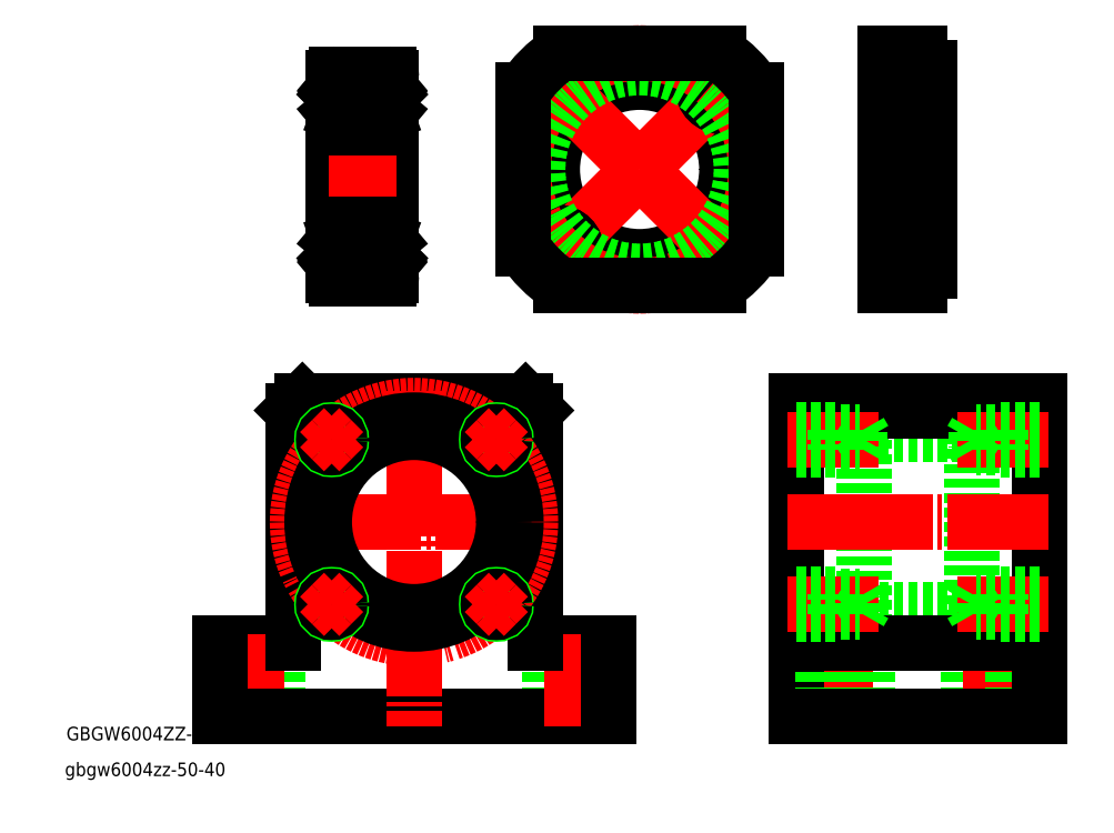
<metadata>
{"format":"dxf","ext":"dxf","renderer":"ezdxf+matplotlib","layout":"modelspace","background":"white","min_lineweight":24,"dpi":150}
</metadata>
<code>
0
SECTION
2
ENTITIES
0
LINE
8
0
10
8.189
20
38.44
30
0
11
30.19
21
38.44
31
0
0
LINE
8
0
10
30.19
20
41.44
30
0
11
44.19
21
41.44
31
0
0
LINE
8
0
10
29.69
20
-4.562
30
0
11
29.69
21
-19.56
31
0
0
LINE
8
CENTER
10
34.19
20
-2.562
30
0
11
34.19
21
-21.56
31
0
0
LINE
8
0
10
38.69
20
-4.562
30
0
11
38.69
21
-19.56
31
0
0
LINE
8
CENTER
10
4.189
20
-2.562
30
0
11
4.189
21
-21.56
31
0
0
LINE
8
0
10
8.689
20
-4.562
30
0
11
8.689
21
-19.56
31
0
0
LINE
8
0
10
-109.7
20
30.44
30
0
11
-109.7
21
43.44
31
0
0
LINE
8
0
10
-59.66
20
30.44
30
0
11
-59.66
21
43.44
31
0
0
LINE
8
0
10
-61.66
20
45.44
30
0
11
-74.66
21
45.44
31
0
0
LINE
8
0
10
-59.66
20
43.44
30
0
11
-61.66
21
45.44
31
0
0
LINE
8
0
10
-94.66
20
45.44
30
0
11
-74.66
21
45.44
31
0
0
LINE
8
CENTER
10
-113.2
20
20.44
30
0
11
-56.16
21
20.44
31
0
0
LINE
8
0
10
-107.7
20
45.44
30
0
11
-94.66
21
45.44
31
0
0
LINE
8
0
10
-107.7
20
45.44
30
0
11
-109.7
21
43.44
31
0
0
LINE
8
0
10
-56.66
20
-4.562
30
0
11
-56.66
21
-19.56
31
0
0
LINE
8
0
10
-121.7
20
-4.562
30
0
11
-121.7
21
-19.56
31
0
0
LINE
8
0
10
-112.7
20
-4.562
30
0
11
-112.7
21
-19.56
31
0
0
LINE
8
0
10
-124.7
20
-4.562
30
0
11
-109.7
21
-4.562
31
0
0
LINE
8
CENTER
10
-117.2
20
-2.562
30
0
11
-117.2
21
-21.56
31
0
0
LINE
8
0
10
-124.7
20
-4.562
30
0
11
-124.7
21
-19.56
31
0
0
LINE
8
0
10
-124.7
20
-19.56
30
0
11
-44.66
21
-19.56
31
0
0
LINE
8
0
10
-47.66
20
-4.562
30
0
11
-47.66
21
-19.56
31
0
0
LINE
8
0
10
-59.66
20
-4.562
30
0
11
-44.66
21
-4.562
31
0
0
LINE
8
CENTER
10
-52.16
20
-2.562
30
0
11
-52.16
21
-21.56
31
0
0
LINE
8
0
10
-44.66
20
-4.562
30
0
11
-44.66
21
-19.56
31
0
0
LINE
8
0
10
-5.811
20
-19.56
30
0
11
-5.811
21
45.44
31
0
0
LINE
8
0
10
-109.7
20
30.44
30
0
11
-109.7
21
-4.562
31
0
0
LINE
8
0
10
-59.66
20
30.44
30
0
11
-59.66
21
-4.562
31
0
0
LINE
8
CENTER
10
-84.66
20
47.44
30
0
11
-84.66
21
-21.56
31
0
0
LINE
8
0
10
-5.811
20
-19.56
30
0
11
-5.811
21
45.44
31
0
0
CIRCLE
8
CENTER
10
-84.66
20
20.44
30
0
40
24
0
CIRCLE
8
0
10
-84.66
20
20.44
30
0
40
21
0
CIRCLE
8
0
10
-84.66
20
20.44
30
0
40
18.5
0
LINE
8
0
10
44.19
20
45.44
30
0
11
44.19
21
-19.56
31
0
0
LINE
8
0
10
8.189
20
-0.5625
30
0
11
8.189
21
41.44
31
0
0
LINE
8
0
10
8.189
20
2.438
30
0
11
30.19
21
2.438
31
0
0
LINE
8
0
10
30.19
20
-0.5625
30
0
11
44.19
21
-0.5625
31
0
0
LINE
8
0
10
30.19
20
41.44
30
0
11
30.19
21
-0.5625
31
0
0
LINE
8
0
10
-0.3113
20
-4.562
30
0
11
-0.3113
21
-19.56
31
0
0
LINE
8
0
10
-5.811
20
41.44
30
0
11
8.189
21
41.44
31
0
0
LINE
8
0
10
-5.811
20
-0.5625
30
0
11
8.189
21
-0.5625
31
0
0
LINE
8
0
10
-5.811
20
43.44
30
0
11
44.19
21
43.44
31
0
0
LINE
8
CENTER
10
-7.811
20
20.44
30
0
11
46.19
21
20.44
31
0
0
LINE
8
0
10
-5.811
20
45.44
30
0
11
44.19
21
45.44
31
0
0
LINE
8
0
10
44.19
20
-19.56
30
0
11
-5.811
21
-19.56
31
0
0
LINE
8
0
10
44.19
20
-4.562
30
0
11
-5.811
21
-4.562
31
0
0
LINE
8
CENTER
10
-7.671
20
37.41
30
0
11
10.98
21
37.41
31
0
0
LINE
8
CENTER
10
-7.671
20
3.467
30
0
11
10.98
21
3.467
31
0
0
LINE
8
CENTER
10
46.05
20
3.467
30
0
11
27.4
21
3.467
31
0
0
CIRCLE
8
0
10
-67.69
20
3.467
30
0
40
2
0
CIRCLE
8
0
10
-67.69
20
3.467
30
0
40
1.65
0
CIRCLE
8
0
10
-101.6
20
3.467
30
0
40
2
0
CIRCLE
8
0
10
-101.6
20
3.467
30
0
40
1.65
0
CIRCLE
8
0
10
-101.6
20
37.41
30
0
40
2
0
CIRCLE
8
0
10
-101.6
20
37.41
30
0
40
1.65
0
CIRCLE
8
0
10
-67.69
20
37.41
30
0
40
2
0
CIRCLE
8
0
10
-67.69
20
37.41
30
0
40
1.65
0
LINE
8
CENTER
10
46.05
20
37.41
30
0
11
27.4
21
37.41
31
0
0
LINE
8
0
10
31.19
20
39.06
30
0
11
31.19
21
35.76
31
0
0
LINE
8
0
10
36.19
20
39.41
30
0
11
36.19
21
35.41
31
0
0
LINE
8
0
10
44.19
20
39.06
30
0
11
31.19
21
39.06
31
0
0
LINE
8
0
10
31.19
20
39.06
30
0
11
30.24
21
37.41
31
0
0
LINE
8
0
10
31.19
20
35.76
30
0
11
30.24
21
37.41
31
0
0
LINE
8
0
10
44.19
20
39.41
30
0
11
36.19
21
39.41
31
0
0
LINE
8
0
10
44.19
20
35.41
30
0
11
36.19
21
35.41
31
0
0
LINE
8
0
10
44.19
20
35.76
30
0
11
31.19
21
35.76
31
0
0
LINE
8
CENTER
10
-67.69
20
37.41
30
0
11
-70.16
21
34.93
31
0
0
LINE
8
CENTER
10
-67.69
20
37.41
30
0
11
-65.21
21
34.93
31
0
0
LINE
8
CENTER
10
-67.69
20
37.41
30
0
11
-65.21
21
39.88
31
0
0
LINE
8
CENTER
10
-67.69
20
37.41
30
0
11
-70.16
21
39.88
31
0
0
LINE
8
CENTER
10
-101.6
20
37.41
30
0
11
-99.16
21
34.93
31
0
0
LINE
8
CENTER
10
-101.6
20
37.41
30
0
11
-99.16
21
39.88
31
0
0
LINE
8
CENTER
10
-101.6
20
37.41
30
0
11
-104.1
21
39.88
31
0
0
LINE
8
CENTER
10
-101.6
20
37.41
30
0
11
-104.1
21
34.93
31
0
0
LINE
8
CENTER
10
-101.6
20
3.467
30
0
11
-99.16
21
5.942
31
0
0
LINE
8
CENTER
10
-101.6
20
3.467
30
0
11
-104.1
21
5.942
31
0
0
LINE
8
CENTER
10
-101.6
20
3.467
30
0
11
-104.1
21
0.9921
31
0
0
LINE
8
CENTER
10
-101.6
20
3.467
30
0
11
-99.16
21
0.9921
31
0
0
LINE
8
CENTER
10
-67.69
20
3.467
30
0
11
-70.16
21
5.942
31
0
0
LINE
8
CENTER
10
-67.69
20
3.467
30
0
11
-70.16
21
0.9921
31
0
0
LINE
8
CENTER
10
-67.69
20
3.467
30
0
11
-65.21
21
0.9921
31
0
0
LINE
8
CENTER
10
-67.69
20
3.467
30
0
11
-65.21
21
5.942
31
0
0
LINE
8
0
10
31.19
20
1.817
30
0
11
31.19
21
5.117
31
0
0
LINE
8
0
10
36.19
20
1.467
30
0
11
36.19
21
5.467
31
0
0
LINE
8
0
10
44.19
20
1.817
30
0
11
31.19
21
1.817
31
0
0
LINE
8
0
10
31.19
20
1.817
30
0
11
30.24
21
3.467
31
0
0
LINE
8
0
10
31.19
20
5.117
30
0
11
30.24
21
3.467
31
0
0
LINE
8
0
10
44.19
20
1.467
30
0
11
36.19
21
1.467
31
0
0
LINE
8
0
10
44.19
20
5.467
30
0
11
36.19
21
5.467
31
0
0
LINE
8
0
10
44.19
20
5.117
30
0
11
31.19
21
5.117
31
0
0
LINE
8
0
10
7.189
20
1.817
30
0
11
7.189
21
5.117
31
0
0
LINE
8
0
10
2.189
20
1.467
30
0
11
2.189
21
5.467
31
0
0
LINE
8
0
10
-5.811
20
1.817
30
0
11
7.189
21
1.817
31
0
0
LINE
8
0
10
7.189
20
1.817
30
0
11
8.141
21
3.467
31
0
0
LINE
8
0
10
7.189
20
5.117
30
0
11
8.141
21
3.467
31
0
0
LINE
8
0
10
-5.811
20
1.467
30
0
11
2.189
21
1.467
31
0
0
LINE
8
0
10
-5.811
20
5.467
30
0
11
2.189
21
5.467
31
0
0
LINE
8
0
10
-5.811
20
5.117
30
0
11
7.189
21
5.117
31
0
0
LINE
8
0
10
7.189
20
39.06
30
0
11
7.189
21
35.76
31
0
0
LINE
8
0
10
2.189
20
39.41
30
0
11
2.189
21
35.41
31
0
0
LINE
8
0
10
-5.811
20
39.06
30
0
11
7.189
21
39.06
31
0
0
LINE
8
0
10
7.189
20
39.06
30
0
11
8.141
21
37.41
31
0
0
LINE
8
0
10
7.189
20
35.76
30
0
11
8.141
21
37.41
31
0
0
LINE
8
0
10
-5.811
20
39.41
30
0
11
2.189
21
39.41
31
0
0
LINE
8
0
10
-5.811
20
35.41
30
0
11
2.189
21
35.41
31
0
0
LINE
8
0
10
-5.811
20
35.76
30
0
11
7.189
21
35.76
31
0
0
TEXT
8
0
10
-156.3
20
-24.56
30
0
40
2.8
1
GBGW6004ZZ-50-40
0
TEXT
8
0
10
-156.6
20
-31.92
30
0
40
2.8
1
gbgw6004zz-50-40
0
CIRCLE
8
0
10
-38.17
20
93.1
30
0
40
18
0
LINE
8
CENTER
10
-55.14
20
76.13
30
0
11
-59.03
21
72.24
31
0
0
LINE
8
CENTER
10
-55.14
20
76.13
30
0
11
-59.03
21
80.01
31
0
0
LINE
8
CENTER
10
-55.14
20
76.13
30
0
11
-51.25
21
80.01
31
0
0
LINE
8
CENTER
10
-55.14
20
76.13
30
0
11
-51.25
21
72.24
31
0
0
LINE
8
CENTER
10
-55.14
20
76.13
30
0
11
-59.03
21
72.24
31
0
0
LINE
8
CENTER
10
-55.14
20
76.13
30
0
11
-59.03
21
80.01
31
0
0
LINE
8
CENTER
10
-55.14
20
76.13
30
0
11
-51.25
21
80.01
31
0
0
LINE
8
CENTER
10
-55.14
20
76.13
30
0
11
-51.25
21
72.24
31
0
0
LINE
8
CENTER
10
-21.2
20
110.1
30
0
11
-17.31
21
114
31
0
0
LINE
8
CENTER
10
-21.2
20
110.1
30
0
11
-17.31
21
106.2
31
0
0
LINE
8
CENTER
10
-21.2
20
110.1
30
0
11
-25.09
21
106.2
31
0
0
LINE
8
CENTER
10
-21.2
20
110.1
30
0
11
-25.09
21
114
31
0
0
LINE
8
0
10
16.62
20
107.8
30
0
11
19.52
21
107.8
31
0
0
LINE
8
0
10
16.62
20
112.3
30
0
11
19.52
21
112.3
31
0
0
LINE
8
0
10
12.52
20
114.1
30
0
11
16.62
21
114.1
31
0
0
LINE
8
0
10
12.52
20
106.1
30
0
11
16.62
21
106.1
31
0
0
LINE
8
0
10
16.62
20
106.1
30
0
11
16.62
21
114.1
31
0
0
LINE
8
0
10
16.62
20
78.38
30
0
11
19.52
21
78.38
31
0
0
LINE
8
0
10
16.62
20
73.88
30
0
11
19.52
21
73.88
31
0
0
LINE
8
0
10
12.52
20
72.13
30
0
11
16.62
21
72.13
31
0
0
LINE
8
0
10
12.52
20
80.13
30
0
11
16.62
21
80.13
31
0
0
LINE
8
0
10
16.62
20
80.13
30
0
11
16.62
21
72.13
31
0
0
LINE
8
CENTER
10
-55.14
20
110.1
30
0
11
-59.03
21
114
31
0
0
LINE
8
CENTER
10
-55.14
20
110.1
30
0
11
-51.25
21
114
31
0
0
LINE
8
CENTER
10
-55.14
20
110.1
30
0
11
-51.25
21
106.2
31
0
0
LINE
8
CENTER
10
-55.14
20
110.1
30
0
11
-59.03
21
106.2
31
0
0
LINE
8
CENTER
10
-21.2
20
76.13
30
0
11
-17.31
21
72.24
31
0
0
LINE
8
CENTER
10
-21.2
20
76.13
30
0
11
-25.09
21
72.24
31
0
0
LINE
8
CENTER
10
-21.2
20
76.13
30
0
11
-25.09
21
80.01
31
0
0
LINE
8
CENTER
10
-21.2
20
76.13
30
0
11
-17.31
21
80.01
31
0
0
CIRCLE
8
0
10
-21.2
20
76.13
30
0
40
2.25
0
CIRCLE
8
0
10
-21.2
20
76.13
30
0
40
4
0
CIRCLE
8
0
10
-55.14
20
110.1
30
0
40
2.25
0
CIRCLE
8
0
10
-55.14
20
110.1
30
0
40
4
0
LINE
8
CENTER
10
-38.17
20
93.1
30
0
11
-59.74
21
114.7
31
0
0
LINE
8
CENTER
10
-38.17
20
93.1
30
0
11
-16.6
21
114.7
31
0
0
LINE
8
CENTER
10
-38.17
20
93.1
30
0
11
-16.6
21
71.53
31
0
0
LINE
8
CENTER
10
-38.17
20
93.1
30
0
11
-59.74
21
71.53
31
0
0
LINE
8
CENTER
10
11.56
20
76.13
30
0
11
20.48
21
76.13
31
0
0
LINE
8
CENTER
10
11.56
20
110.1
30
0
11
20.48
21
110.1
31
0
0
CIRCLE
8
0
10
-21.2
20
110.1
30
0
40
2.25
0
CIRCLE
8
0
10
-21.2
20
110.1
30
0
40
4
0
CIRCLE
8
0
10
-55.14
20
76.13
30
0
40
2.25
0
CIRCLE
8
0
10
-55.14
20
76.13
30
0
40
4
0
CIRCLE
8
0
10
-55.14
20
76.13
30
0
40
2.25
0
CIRCLE
8
0
10
-55.14
20
76.13
30
0
40
4
0
CIRCLE
8
CENTER
10
-38.17
20
93.1
30
0
40
24
0
CIRCLE
8
0
10
-38.17
20
93.1
30
0
40
21
0
LINE
8
0
10
12.52
20
117.1
30
0
11
19.52
21
117.1
31
0
0
LINE
8
0
10
12.52
20
111.1
30
0
11
21.52
21
111.1
31
0
0
LINE
8
0
10
19.52
20
69.1
30
0
11
12.52
21
69.1
31
0
0
LINE
8
CENTER
10
10.52
20
93.1
30
0
11
23.52
21
93.1
31
0
0
LINE
8
0
10
12.52
20
75.1
30
0
11
21.52
21
75.1
31
0
0
LINE
8
0
10
12.52
20
69.1
30
0
11
12.52
21
117.1
31
0
0
LINE
8
0
10
21.52
20
114.1
30
0
11
21.52
21
72.1
31
0
0
LINE
8
0
10
-62.17
20
76.82
30
0
11
-62.17
21
109.4
31
0
0
ARC
8
0
10
-38.17
20
93.1
30
0
40
29
50
214.1
51
235.9
0
ARC
8
0
10
-38.17
20
93.1
30
0
40
29
50
34.15
51
55.85
0
LINE
8
0
10
-54.45
20
117.1
30
0
11
-21.89
21
117.1
31
0
0
ARC
8
0
10
-38.17
20
93.1
30
0
40
29
50
124.1
51
145.9
0
LINE
8
0
10
-21.89
20
69.1
30
0
11
-54.45
21
69.1
31
0
0
ARC
8
0
10
-38.17
20
93.1
30
0
40
29
50
304.1
51
325.9
0
LINE
8
0
10
-14.17
20
109.4
30
0
11
-14.17
21
76.82
31
0
0
LINE
8
0
10
19.52
20
72.1
30
0
11
21.52
21
72.1
31
0
0
LINE
8
0
10
19.52
20
72.1
30
0
11
19.52
21
69.1
31
0
0
LINE
8
0
10
19.52
20
114.1
30
0
11
21.52
21
114.1
31
0
0
LINE
8
0
10
19.52
20
117.1
30
0
11
19.52
21
114.1
31
0
0
ARC
8
0
10
-100.7
20
71.28
30
0
40
0.6
50
180
51
270
0
ARC
8
0
10
-89.93
20
71.28
30
0
40
0.6
50
270
51
0
0
ARC
8
0
10
-89.93
20
81.08
30
0
40
0.6
50
0
51
90
0
ARC
8
0
10
-100.7
20
81.08
30
0
40
0.6
50
90
51
180
0
ARC
8
0
10
-100.7
20
102.3
30
0
40
0.6
50
180
51
270
0
ARC
8
0
10
-89.93
20
102.3
30
0
40
0.6
50
270
51
0
0
ARC
8
0
10
-89.93
20
112.1
30
0
40
0.6
50
0
51
90
0
ARC
8
0
10
-100.7
20
112.1
30
0
40
0.6
50
90
51
180
0
ARC
8
0
10
-89.43
20
110.2
30
0
40
0.1
50
270
51
0
0
LINE
8
0
10
-90.51
20
109.3
30
0
11
-89.76
21
108.6
31
0
0
LINE
8
0
10
-90.06
20
109.7
30
0
11
-90.19
21
109.8
31
0
0
LINE
8
0
10
-90.19
20
109.8
30
0
11
-90.04
21
109.9
31
0
0
LINE
8
0
10
-90.71
20
109.7
30
0
11
-90.71
21
109.2
31
0
0
LINE
8
0
10
-90.06
20
109.7
30
0
11
-89.91
21
109.8
31
0
0
ARC
8
0
10
-90.04
20
109.9
30
0
40
0.2
50
309.9
51
40
0
LINE
8
0
10
-89.89
20
110.1
30
0
11
-90.13
21
110.4
31
0
0
ARC
8
0
10
-90.36
20
110.2
30
0
40
0.3
50
40
51
175
0
LINE
8
0
10
-90.04
20
109.9
30
0
11
-90.29
21
110.2
31
0
0
LINE
8
0
10
-90.47
20
110.2
30
0
11
-90.51
21
109.3
31
0
0
ARC
8
0
10
-90.37
20
110.2
30
0
40
0.1
50
40
51
177.2
0
LINE
8
0
10
-90.66
20
110.2
30
0
11
-90.73
21
109.5
31
0
0
ARC
8
0
10
-90.83
20
109.5
30
0
40
0.1
50
270
51
355
0
LINE
8
0
10
-89.43
20
110.1
30
0
11
-89.89
21
110.1
31
0
0
LINE
8
0
10
-90.83
20
109.4
30
0
11
-92.82
21
109.4
31
0
0
ARC
8
0
10
-89.53
20
104.7
30
0
40
0.2
50
0
51
90
0
LINE
8
0
10
-90.41
20
105.3
30
0
11
-89.96
21
105.3
31
0
0
LINE
8
0
10
-90.41
20
105.1
30
0
11
-90.41
21
105.3
31
0
0
LINE
8
0
10
-89.96
20
105.1
30
0
11
-90.41
21
105.1
31
0
0
ARC
8
0
10
-89.96
20
105.3
30
0
40
0.2
50
270
51
0
0
LINE
8
0
10
-89.83
20
104.9
30
0
11
-90.1
21
104.5
31
0
0
ARC
8
0
10
-90.25
20
104.7
30
0
40
0.2
50
270
51
320
0
LINE
8
0
10
-90.25
20
104.5
30
0
11
-90.32
21
104.5
31
0
0
ARC
8
0
10
-90.32
20
104.7
30
0
40
0.2
50
200
51
270
0
LINE
8
0
10
-90.51
20
104.6
30
0
11
-90.78
21
105.3
31
0
0
ARC
8
0
10
-90.96
20
105.3
30
0
40
0.2
50
20.01
51
90
0
LINE
8
0
10
-89.53
20
104.9
30
0
11
-89.83
21
104.9
31
0
0
LINE
8
0
10
-89.96
20
108.5
30
0
11
-89.96
21
105.3
31
0
0
LINE
8
0
10
-90.96
20
105.5
30
0
11
-92.82
21
105.5
31
0
0
LINE
8
0
10
-90.71
20
109.2
30
0
11
-89.96
21
108.5
31
0
0
LINE
8
0
10
-89.76
20
108.6
30
0
11
-89.76
21
105.3
31
0
0
ARC
8
0
10
-89.53
20
78.68
30
0
40
0.2
50
270
51
0
0
ARC
8
0
10
-90.96
20
78.08
30
0
40
0.2
50
270
51
340
0
LINE
8
0
10
-90.51
20
78.75
30
0
11
-90.78
21
78.01
31
0
0
ARC
8
0
10
-90.32
20
78.68
30
0
40
0.2
50
90
51
160
0
LINE
8
0
10
-90.25
20
78.88
30
0
11
-90.32
21
78.88
31
0
0
ARC
8
0
10
-90.25
20
78.68
30
0
40
0.2
50
39.99
51
90
0
LINE
8
0
10
-89.83
20
78.48
30
0
11
-90.1
21
78.81
31
0
0
ARC
8
0
10
-89.96
20
78.08
30
0
40
0.2
50
0
51
90
0
LINE
8
0
10
-89.96
20
78.28
30
0
11
-90.41
21
78.28
31
0
0
LINE
8
0
10
-90.41
20
78.28
30
0
11
-90.41
21
78.08
31
0
0
LINE
8
0
10
-90.41
20
78.08
30
0
11
-89.96
21
78.08
31
0
0
LINE
8
0
10
-89.53
20
78.48
30
0
11
-89.83
21
78.48
31
0
0
LINE
8
0
10
-90.96
20
77.88
30
0
11
-92.82
21
77.88
31
0
0
ARC
8
0
10
-90.83
20
73.88
30
0
40
0.1
50
4.997
51
90
0
LINE
8
0
10
-90.51
20
74.04
30
0
11
-89.76
21
74.79
31
0
0
LINE
8
0
10
-90.71
20
74.13
30
0
11
-89.96
21
74.88
31
0
0
ARC
8
0
10
-89.43
20
73.18
30
0
40
0.1
50
0
51
90
0
ARC
8
0
10
-90.37
20
73.17
30
0
40
0.1
50
182.8
51
320
0
LINE
8
0
10
-90.04
20
73.41
30
0
11
-90.29
21
73.11
31
0
0
ARC
8
0
10
-90.36
20
73.17
30
0
40
0.3
50
185
51
320
0
LINE
8
0
10
-89.89
20
73.28
30
0
11
-90.13
21
72.98
31
0
0
ARC
8
0
10
-90.04
20
73.41
30
0
40
0.2
50
320
51
50.08
0
LINE
8
0
10
-90.19
20
73.53
30
0
11
-90.04
21
73.41
31
0
0
LINE
8
0
10
-89.43
20
73.28
30
0
11
-89.89
21
73.28
31
0
0
LINE
8
0
10
-90.66
20
73.15
30
0
11
-90.73
21
73.89
31
0
0
LINE
8
0
10
-90.47
20
73.17
30
0
11
-90.51
21
74.04
31
0
0
LINE
8
0
10
-90.06
20
73.69
30
0
11
-89.91
21
73.56
31
0
0
LINE
8
0
10
-90.71
20
73.66
30
0
11
-90.71
21
74.13
31
0
0
LINE
8
0
10
-90.06
20
73.69
30
0
11
-90.19
21
73.53
31
0
0
LINE
8
0
10
-90.83
20
73.98
30
0
11
-92.82
21
73.98
31
0
0
LINE
8
0
10
-89.76
20
74.79
30
0
11
-89.76
21
78.08
31
0
0
LINE
8
0
10
-89.96
20
74.88
30
0
11
-89.96
21
78.08
31
0
0
LINE
8
0
10
-89.33
20
112.1
30
0
11
-89.33
21
71.28
31
0
0
LINE
8
0
10
-99.82
20
109.4
30
0
11
-97.83
21
109.4
31
0
0
LINE
8
0
10
-100.1
20
109.3
30
0
11
-100.9
21
108.6
31
0
0
LINE
8
0
10
-99.99
20
110.2
30
0
11
-99.92
21
109.5
31
0
0
ARC
8
0
10
-100.3
20
110.2
30
0
40
0.1
50
2.82
51
140
0
LINE
8
0
10
-100.2
20
110.2
30
0
11
-100.1
21
109.3
31
0
0
LINE
8
0
10
-100.6
20
109.9
30
0
11
-100.4
21
110.2
31
0
0
ARC
8
0
10
-100.3
20
110.2
30
0
40
0.3
50
4.997
51
140
0
LINE
8
0
10
-100.8
20
110.1
30
0
11
-100.5
21
110.4
31
0
0
ARC
8
0
10
-100.6
20
109.9
30
0
40
0.2
50
140
51
230.1
0
LINE
8
0
10
-100.6
20
109.7
30
0
11
-100.7
21
109.8
31
0
0
LINE
8
0
10
-101.2
20
110.1
30
0
11
-100.8
21
110.1
31
0
0
LINE
8
0
10
-99.94
20
109.7
30
0
11
-99.94
21
109.2
31
0
0
LINE
8
0
10
-100.5
20
109.8
30
0
11
-100.6
21
109.9
31
0
0
LINE
8
0
10
-100.6
20
109.7
30
0
11
-100.5
21
109.8
31
0
0
ARC
8
0
10
-101.2
20
110.2
30
0
40
0.1
50
180
51
270
0
ARC
8
0
10
-99.82
20
109.5
30
0
40
0.1
50
185
51
270
0
LINE
8
0
10
-99.69
20
105.5
30
0
11
-97.83
21
105.5
31
0
0
LINE
8
0
10
-100.1
20
104.6
30
0
11
-99.88
21
105.3
31
0
0
ARC
8
0
10
-100.3
20
104.7
30
0
40
0.2
50
270
51
340
0
LINE
8
0
10
-100.4
20
104.5
30
0
11
-100.3
21
104.5
31
0
0
ARC
8
0
10
-100.4
20
104.7
30
0
40
0.2
50
220
51
270
0
LINE
8
0
10
-100.8
20
104.9
30
0
11
-100.5
21
104.5
31
0
0
ARC
8
0
10
-100.7
20
105.3
30
0
40
0.2
50
180
51
270
0
LINE
8
0
10
-100.7
20
105.1
30
0
11
-100.2
21
105.1
31
0
0
LINE
8
0
10
-101.1
20
104.9
30
0
11
-100.8
21
104.9
31
0
0
LINE
8
0
10
-100.2
20
105.1
30
0
11
-100.2
21
105.3
31
0
0
LINE
8
0
10
-100.2
20
105.3
30
0
11
-100.7
21
105.3
31
0
0
ARC
8
0
10
-101.1
20
104.7
30
0
40
0.2
50
90
51
180
0
LINE
8
0
10
-100.7
20
108.5
30
0
11
-100.7
21
105.3
31
0
0
ARC
8
0
10
-99.69
20
105.3
30
0
40
0.2
50
90
51
160
0
LINE
8
0
10
-99.94
20
109.2
30
0
11
-100.7
21
108.5
31
0
0
LINE
8
0
10
-100.9
20
108.6
30
0
11
-100.9
21
105.3
31
0
0
LINE
8
0
10
-99.69
20
77.88
30
0
11
-97.83
21
77.88
31
0
0
LINE
8
0
10
-100.2
20
78.08
30
0
11
-100.7
21
78.08
31
0
0
LINE
8
0
10
-100.2
20
78.28
30
0
11
-100.2
21
78.08
31
0
0
LINE
8
0
10
-101.1
20
78.48
30
0
11
-100.8
21
78.48
31
0
0
LINE
8
0
10
-100.7
20
78.28
30
0
11
-100.2
21
78.28
31
0
0
ARC
8
0
10
-100.7
20
78.08
30
0
40
0.2
50
90
51
180
0
LINE
8
0
10
-100.8
20
78.48
30
0
11
-100.5
21
78.81
31
0
0
ARC
8
0
10
-100.4
20
78.68
30
0
40
0.2
50
90
51
140
0
LINE
8
0
10
-100.4
20
78.88
30
0
11
-100.3
21
78.88
31
0
0
ARC
8
0
10
-100.3
20
78.68
30
0
40
0.2
50
20.01
51
90
0
LINE
8
0
10
-100.1
20
78.75
30
0
11
-99.88
21
78.01
31
0
0
ARC
8
0
10
-101.1
20
78.68
30
0
40
0.2
50
180
51
270
0
ARC
8
0
10
-99.69
20
78.08
30
0
40
0.2
50
200
51
270
0
LINE
8
0
10
-99.82
20
73.98
30
0
11
-97.83
21
73.98
31
0
0
LINE
8
0
10
-95.33
20
70.68
30
0
11
-95.33
21
70.68
31
0
0
LINE
8
0
10
-97.83
20
70.68
30
0
11
-97.83
21
70.68
31
0
0
LINE
8
0
10
-99.94
20
74.13
30
0
11
-100.7
21
74.88
31
0
0
LINE
8
0
10
-100.1
20
74.04
30
0
11
-100.9
21
74.79
31
0
0
LINE
8
0
10
-100.5
20
73.53
30
0
11
-100.6
21
73.41
31
0
0
LINE
8
0
10
-101.2
20
73.28
30
0
11
-100.8
21
73.28
31
0
0
ARC
8
0
10
-100.6
20
73.41
30
0
40
0.2
50
129.9
51
220
0
LINE
8
0
10
-100.8
20
73.28
30
0
11
-100.5
21
72.98
31
0
0
ARC
8
0
10
-100.3
20
73.17
30
0
40
0.3
50
220
51
355
0
LINE
8
0
10
-100.6
20
73.41
30
0
11
-100.4
21
73.11
31
0
0
ARC
8
0
10
-100.3
20
73.17
30
0
40
0.1
50
220
51
357.2
0
ARC
8
0
10
-101.2
20
73.18
30
0
40
0.1
50
90
51
180
0
LINE
8
0
10
-100.6
20
73.69
30
0
11
-100.5
21
73.53
31
0
0
LINE
8
0
10
-99.94
20
73.66
30
0
11
-99.94
21
74.13
31
0
0
LINE
8
0
10
-100.6
20
73.69
30
0
11
-100.7
21
73.56
31
0
0
LINE
8
0
10
-100.2
20
73.17
30
0
11
-100.1
21
74.04
31
0
0
LINE
8
0
10
-99.99
20
73.15
30
0
11
-99.92
21
73.89
31
0
0
ARC
8
0
10
-99.82
20
73.88
30
0
40
0.1
50
90
51
175
0
LINE
8
0
10
-100.7
20
74.88
30
0
11
-100.7
21
78.08
31
0
0
LINE
8
0
10
-100.9
20
74.79
30
0
11
-100.9
21
78.08
31
0
0
LINE
8
0
10
-101.3
20
112.1
30
0
11
-101.3
21
71.28
31
0
0
LINE
8
CENTER
10
-102.3
20
91.68
30
0
11
-88.33
21
91.68
31
0
0
LINE
8
0
10
-100.7
20
112.7
30
0
11
-89.93
21
112.7
31
0
0
LINE
8
0
10
-100.7
20
101.7
30
0
11
-89.93
21
101.7
31
0
0
LINE
8
0
10
-100.7
20
81.68
30
0
11
-89.93
21
81.68
31
0
0
CIRCLE
8
0
10
-95.33
20
107.4
30
0
40
3.175
0
CIRCLE
8
0
10
-95.33
20
75.93
30
0
40
3.175
0
LINE
8
0
10
-100.7
20
70.68
30
0
11
-89.93
21
70.68
31
0
0
ENDSEC
0
EOF

</code>
